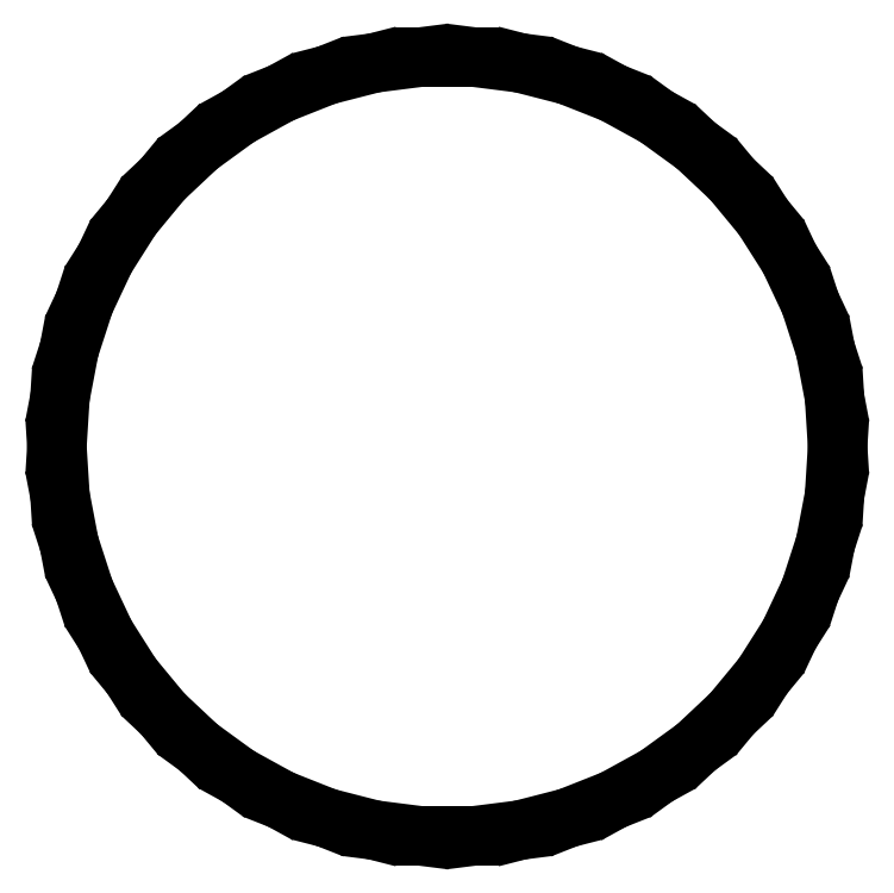
<metadata>
{"format":"dxf","ext":"dxf","renderer":"ezdxf+matplotlib","layout":"modelspace","background":"white","min_lineweight":24,"dpi":150}
</metadata>
<code>
0
SECTION
2
ENTITIES
0
LINE
8
0
10
0.1874
20
-0.9823
11
0.309
21
-0.951
0
LINE
8
0
10
0.309
20
-0.951
11
0.4258
21
-0.9048
0
LINE
8
0
10
0.4258
20
-0.9048
11
0.5358
21
-0.8443
0
LINE
8
0
10
0.5358
20
-0.8443
11
0.6374
21
-0.7705
0
LINE
8
0
10
0.6374
20
-0.7705
11
0.729
21
-0.6845
0
LINE
8
0
10
0.729
20
-0.6845
11
0.809
21
-0.5878
0
LINE
8
0
10
0.809
20
-0.5878
11
0.8763
21
-0.4818
0
LINE
8
0
10
0.8763
20
-0.4818
11
0.9298
21
-0.3681
0
LINE
8
0
10
0.9298
20
-0.3681
11
0.9686
21
-0.2487
0
LINE
8
0
10
0.9686
20
-0.2487
11
0.9921
21
-0.1253
0
LINE
8
0
10
0.9921
20
-0.1253
11
1
21
0
0
LINE
8
0
10
1
20
0
11
0.9921
21
0.1253
0
LINE
8
0
10
0.9921
20
0.1253
11
0.9686
21
0.2487
0
LINE
8
0
10
0.9686
20
0.2487
11
0.9298
21
0.3681
0
LINE
8
0
10
0.9298
20
0.3681
11
0.8763
21
0.4818
0
LINE
8
0
10
0.8763
20
0.4818
11
0.809
21
0.5878
0
LINE
8
0
10
0.809
20
0.5878
11
0.729
21
0.6845
0
LINE
8
0
10
0.729
20
0.6845
11
0.6374
21
0.7705
0
LINE
8
0
10
0.6374
20
0.7705
11
0.5358
21
0.8443
0
LINE
8
0
10
0.5358
20
0.8443
11
0.4258
21
0.9048
0
LINE
8
0
10
0.4258
20
0.9048
11
0.309
21
0.951
0
LINE
8
0
10
0.309
20
0.951
11
0.1874
21
0.9823
0
LINE
8
0
10
0.1874
20
0.9823
11
0.06279
21
0.998
0
LINE
8
0
10
0.06279
20
0.998
11
-0.06279
21
0.998
0
LINE
8
0
10
-0.06279
20
0.998
11
-0.1874
21
0.9823
0
LINE
8
0
10
-0.1874
20
0.9823
11
-0.309
21
0.951
0
LINE
8
0
10
-0.309
20
0.951
11
-0.4258
21
0.9048
0
LINE
8
0
10
-0.4258
20
0.9048
11
-0.5358
21
0.8443
0
LINE
8
0
10
-0.5358
20
0.8443
11
-0.6374
21
0.7705
0
LINE
8
0
10
-0.6374
20
0.7705
11
-0.729
21
0.6845
0
LINE
8
0
10
-0.729
20
0.6845
11
-0.809
21
0.5878
0
LINE
8
0
10
-0.809
20
0.5878
11
-0.8763
21
0.4818
0
LINE
8
0
10
-0.8763
20
0.4818
11
-0.9298
21
0.3681
0
LINE
8
0
10
-0.9298
20
0.3681
11
-0.9686
21
0.2487
0
LINE
8
0
10
-0.9686
20
0.2487
11
-0.9921
21
0.1253
0
LINE
8
0
10
-0.9921
20
0.1253
11
-1
21
0
0
LINE
8
0
10
-1
20
0
11
-0.9921
21
-0.1253
0
LINE
8
0
10
-0.9921
20
-0.1253
11
-0.9686
21
-0.2487
0
LINE
8
0
10
-0.9686
20
-0.2487
11
-0.9298
21
-0.3681
0
LINE
8
0
10
-0.9298
20
-0.3681
11
-0.8763
21
-0.4818
0
LINE
8
0
10
-0.8763
20
-0.4818
11
-0.809
21
-0.5878
0
LINE
8
0
10
-0.809
20
-0.5878
11
-0.729
21
-0.6845
0
LINE
8
0
10
-0.729
20
-0.6845
11
-0.6374
21
-0.7705
0
LINE
8
0
10
-0.6374
20
-0.7705
11
-0.5358
21
-0.8443
0
LINE
8
0
10
-0.5358
20
-0.8443
11
-0.4258
21
-0.9048
0
LINE
8
0
10
-0.4258
20
-0.9048
11
-0.309
21
-0.951
0
LINE
8
0
10
-0.309
20
-0.951
11
-0.1874
21
-0.9823
0
LINE
8
0
10
-0.1874
20
-0.9823
11
-0.06279
21
-0.998
0
LINE
8
0
10
-0.06279
20
-0.998
11
0.06279
21
-0.998
0
LINE
8
0
10
0.06279
20
-0.998
11
0.1874
21
-0.9823
0
ENDSEC
0
EOF

</code>
